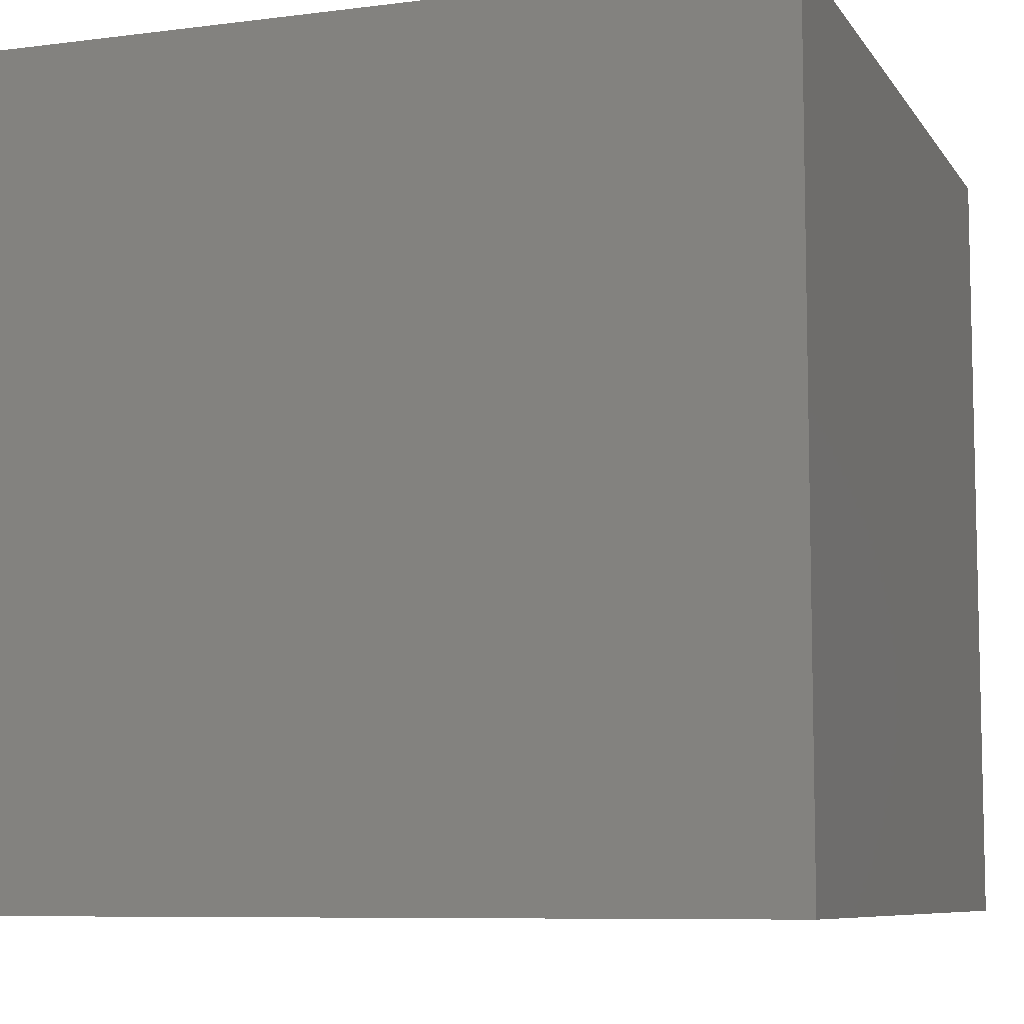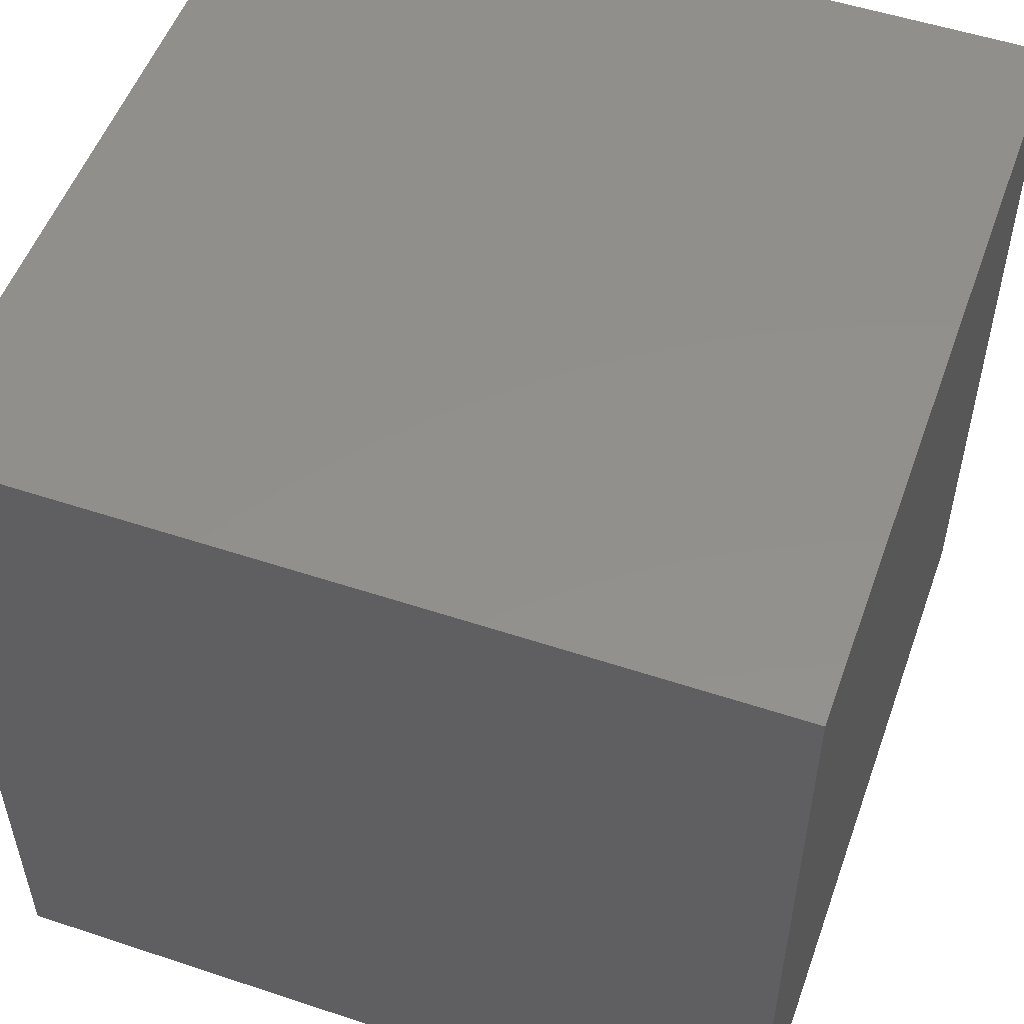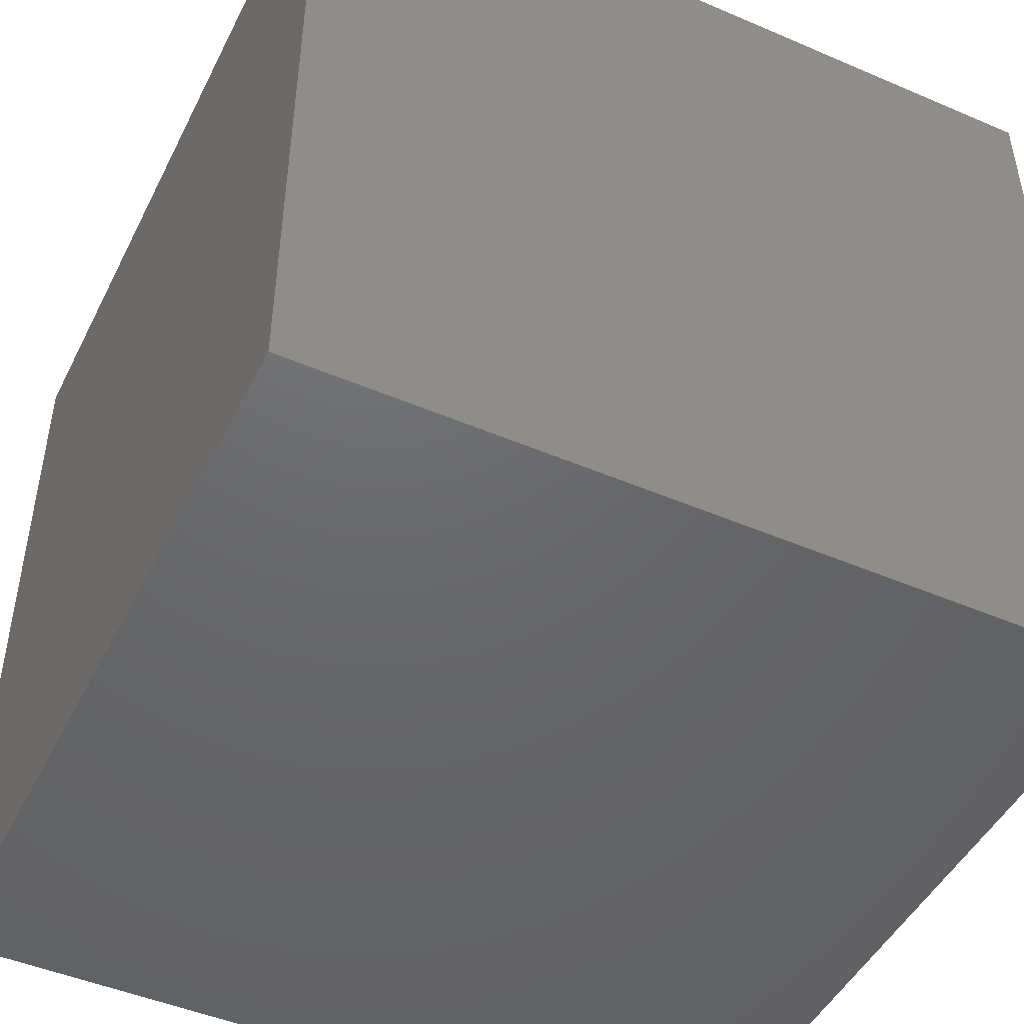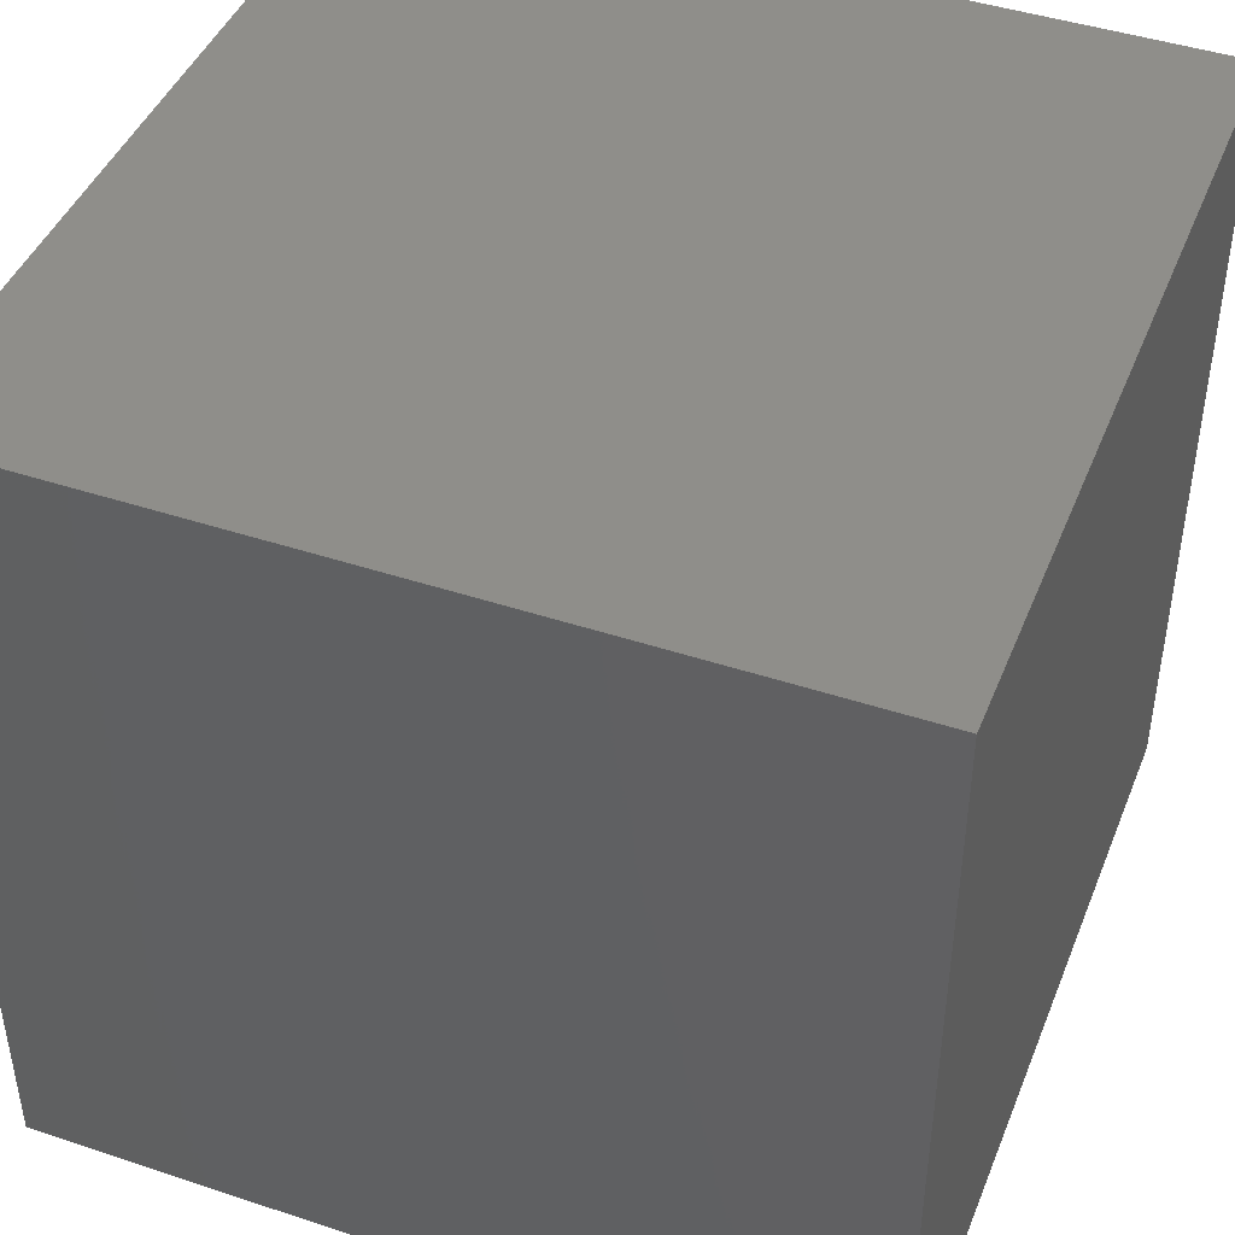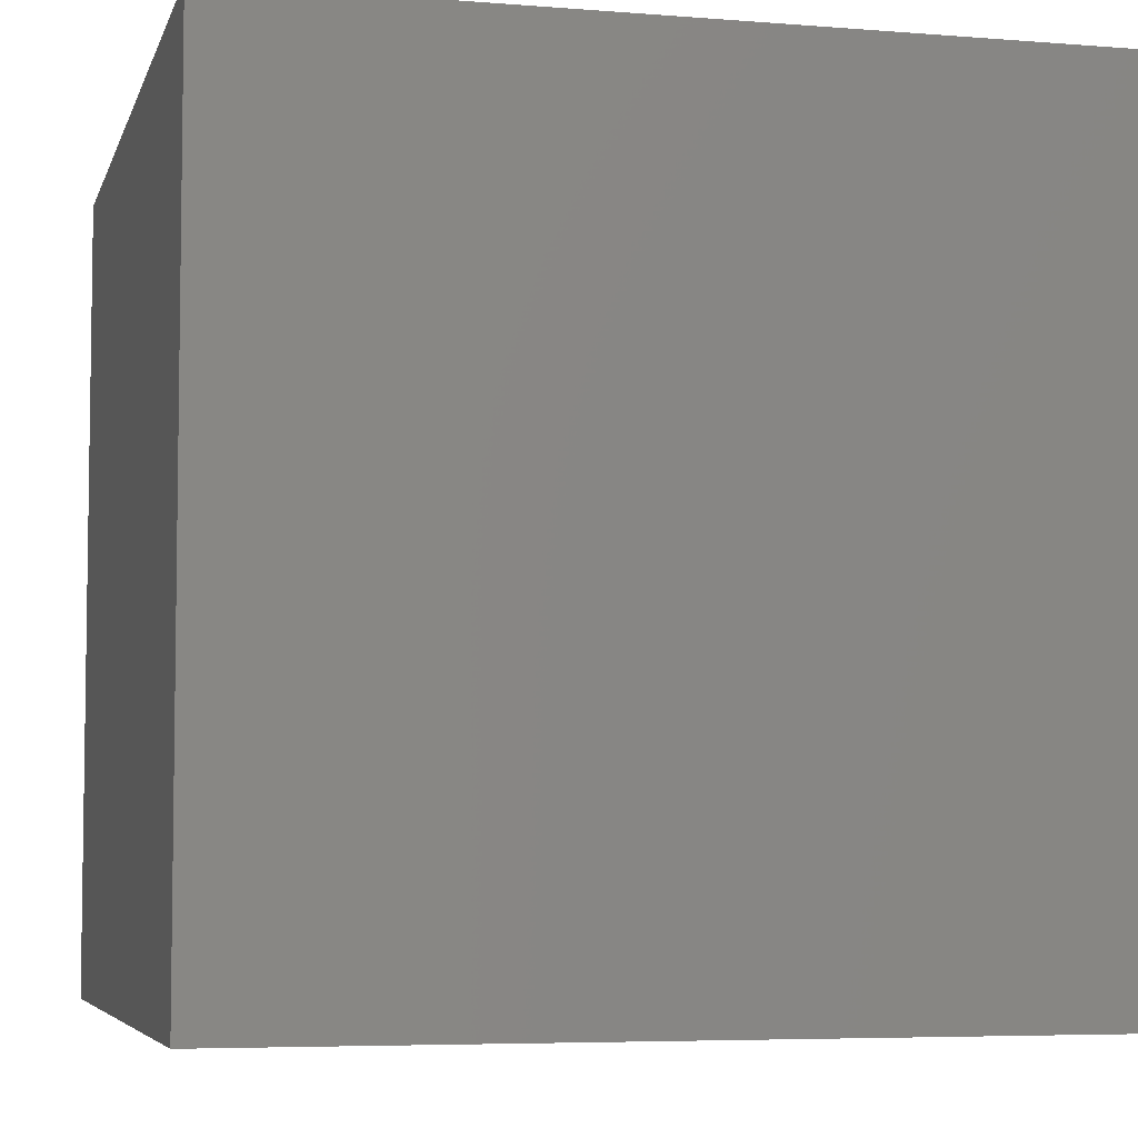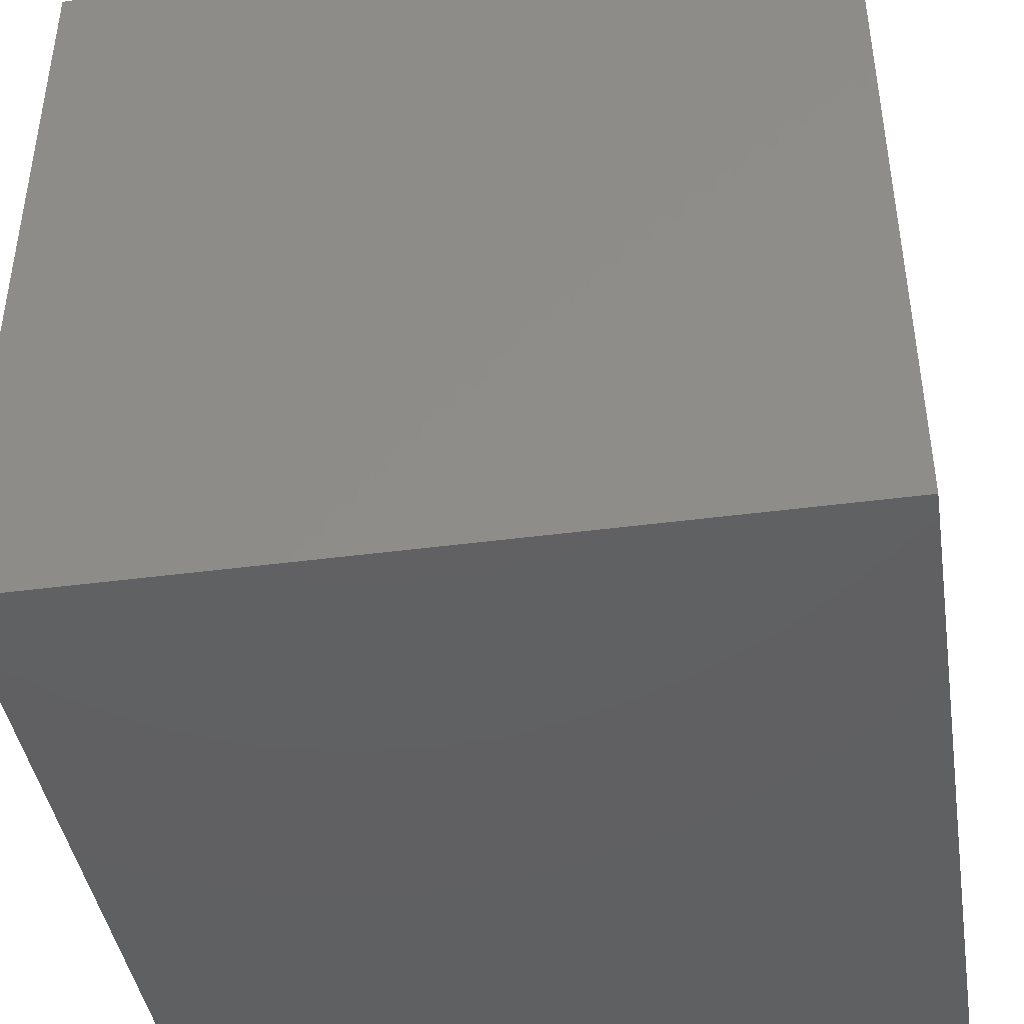
<metadata>
{"format":"stl","ext":"stl","renderer":"f3d","projection":"perspective","resolution":1024,"background":"white","views":[{"elev":-8.0,"azim":19.6,"up":"+Y"},{"elev":52.9,"azim":109.6,"up":"+Z"},{"elev":-47.4,"azim":64.2,"up":"+Z"},{"elev":44.2,"azim":-68.8,"up":"+Z"},{"elev":-5.6,"azim":76.0,"up":"+Y"},{"elev":-42.5,"azim":99.0,"up":"+Y"}]}
</metadata>
<code>
# stl→obj: 8 verts, 12 faces
v -5 -2 -1
v -6 -2 -1
v -5 -3 -1
v -6 -3 -1
v -5 -3 -2
v -6 -3 -2
v -5 -2 -2
v -6 -2 -2
f 1 2 3
f 3 2 4
f 5 6 7
f 7 6 8
f 4 6 3
f 3 6 5
f 2 8 4
f 4 8 6
f 1 7 2
f 2 7 8
f 3 5 1
f 1 5 7

</code>
